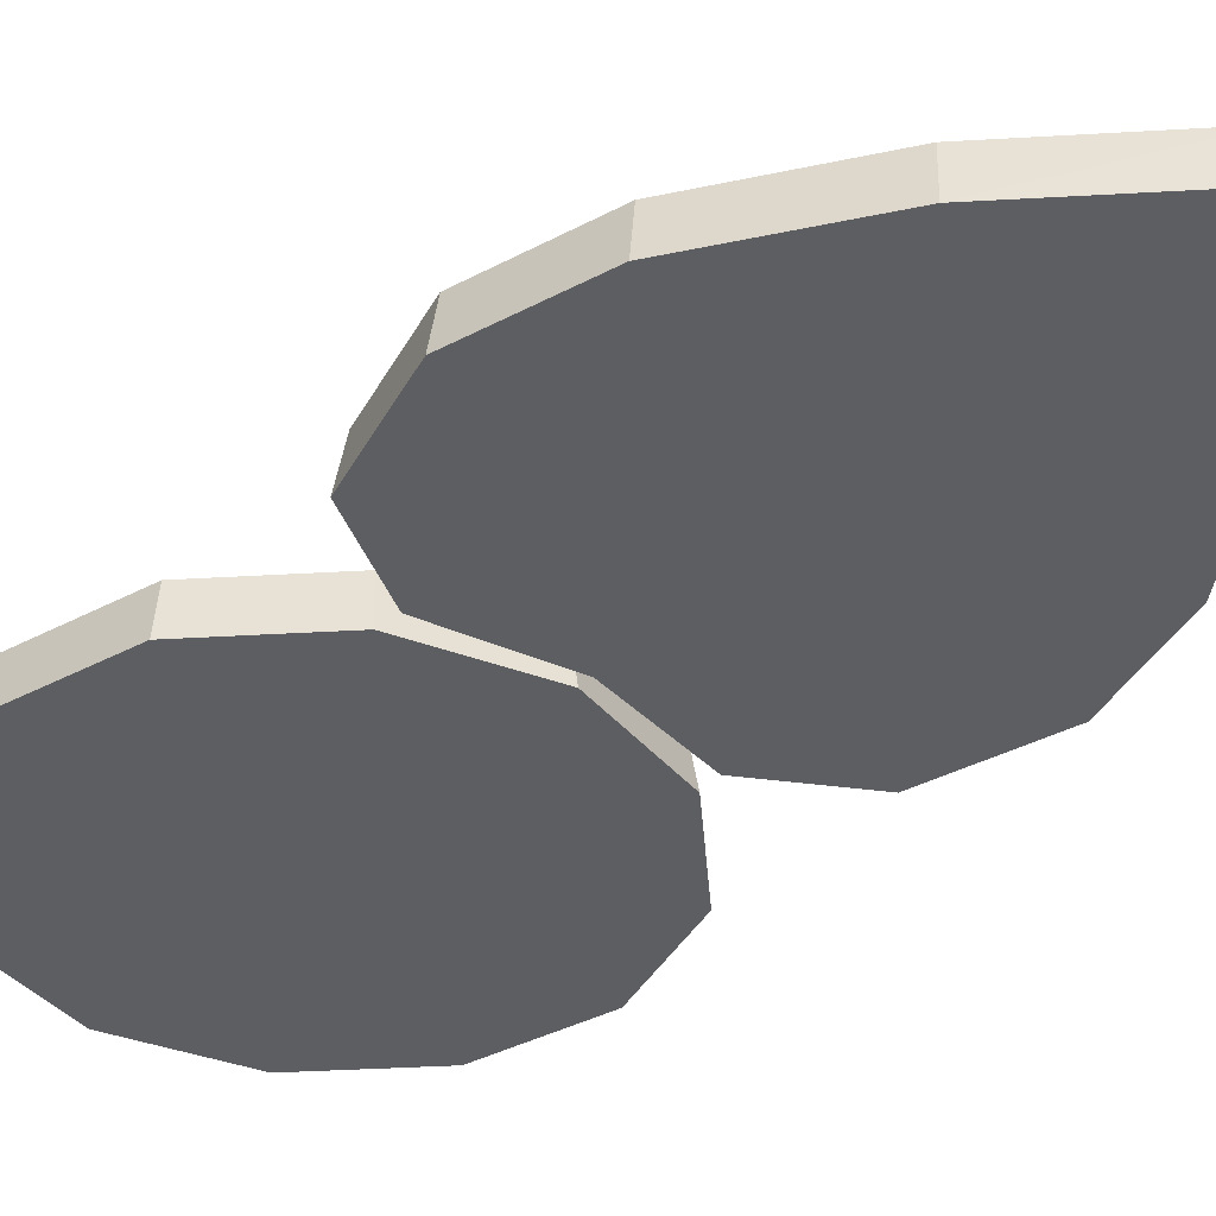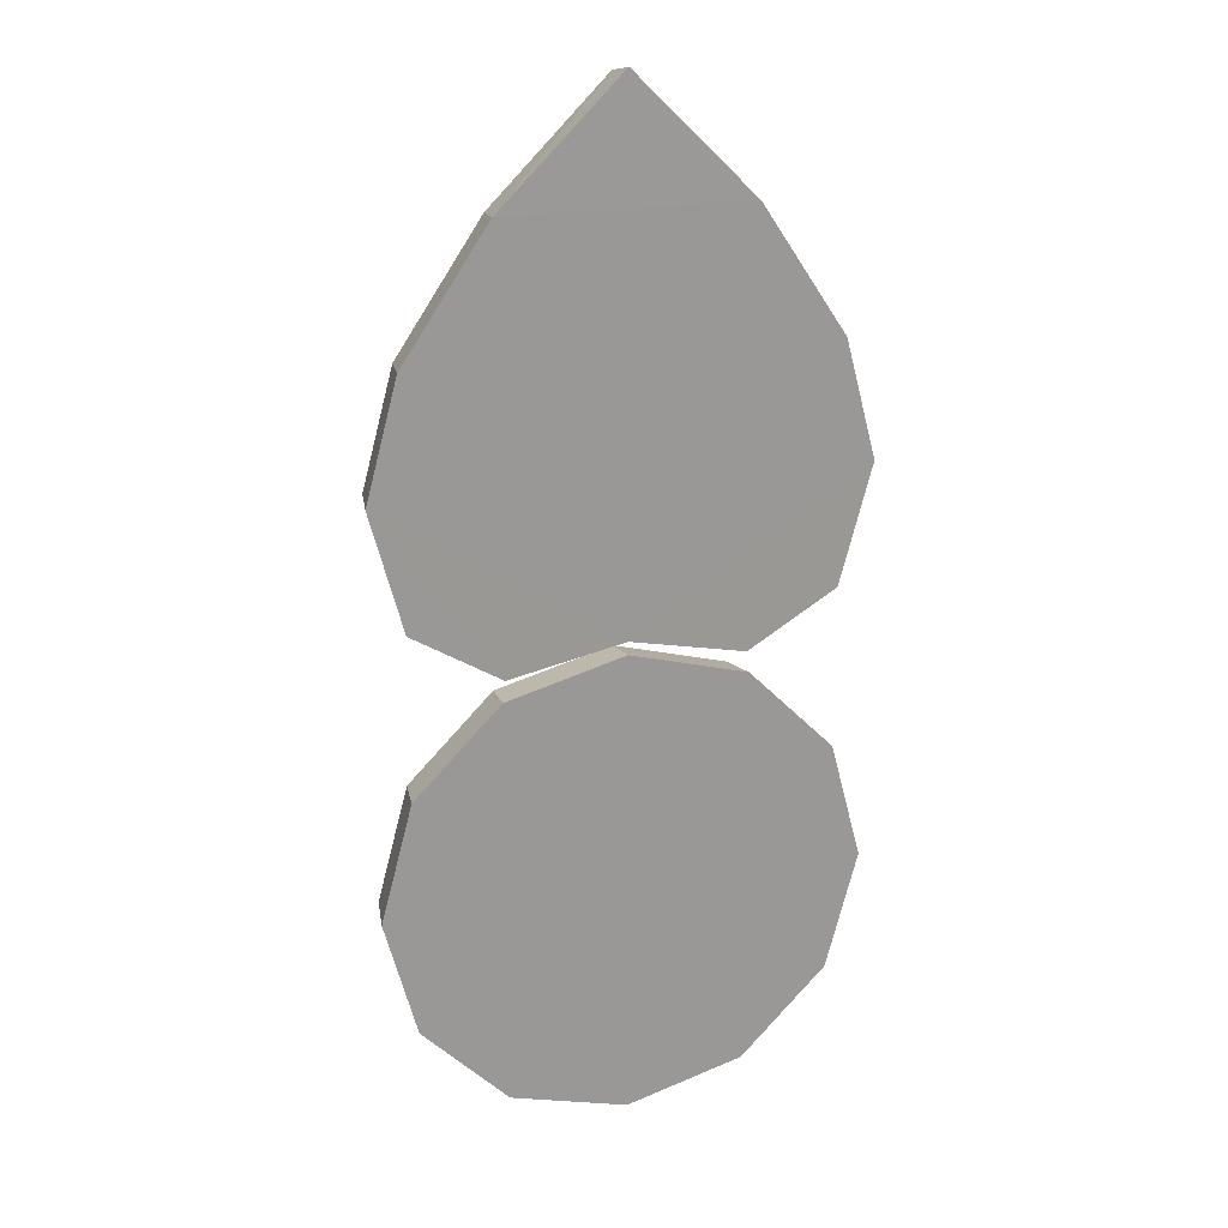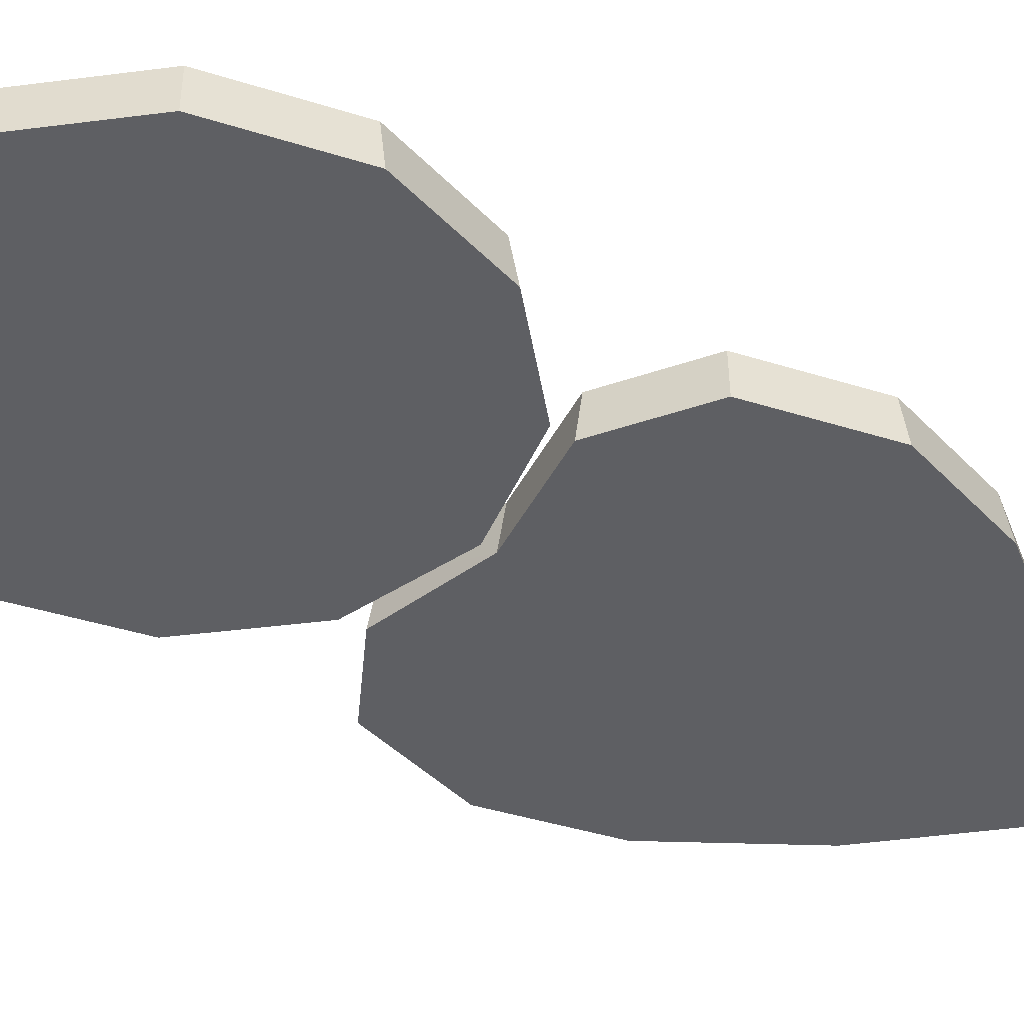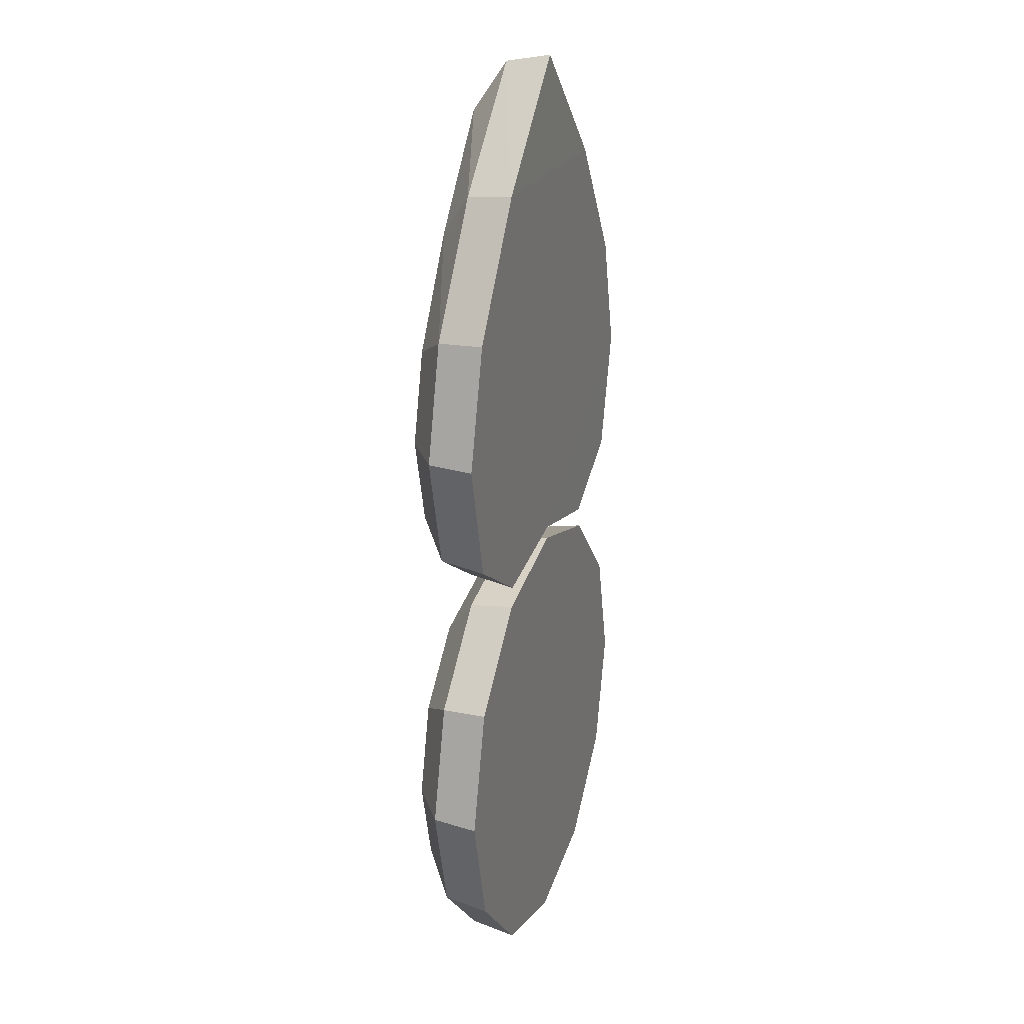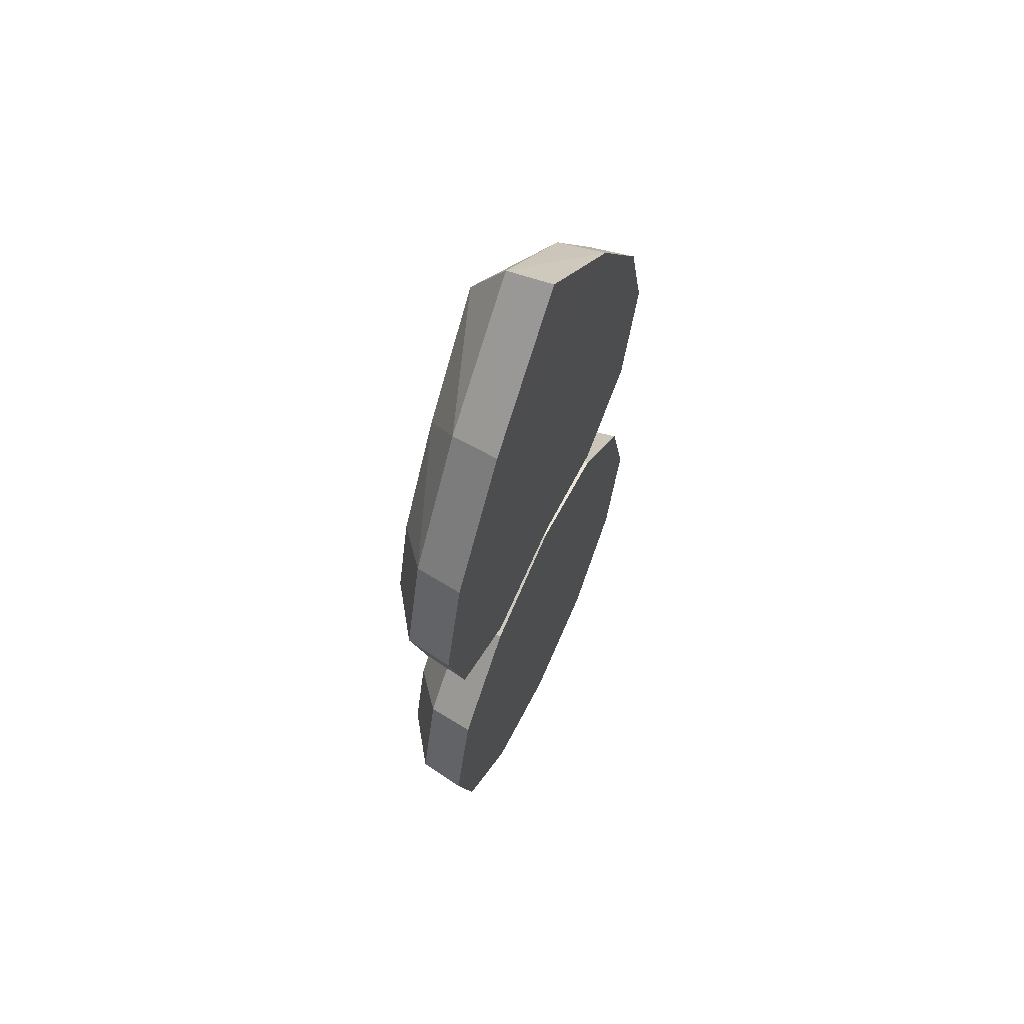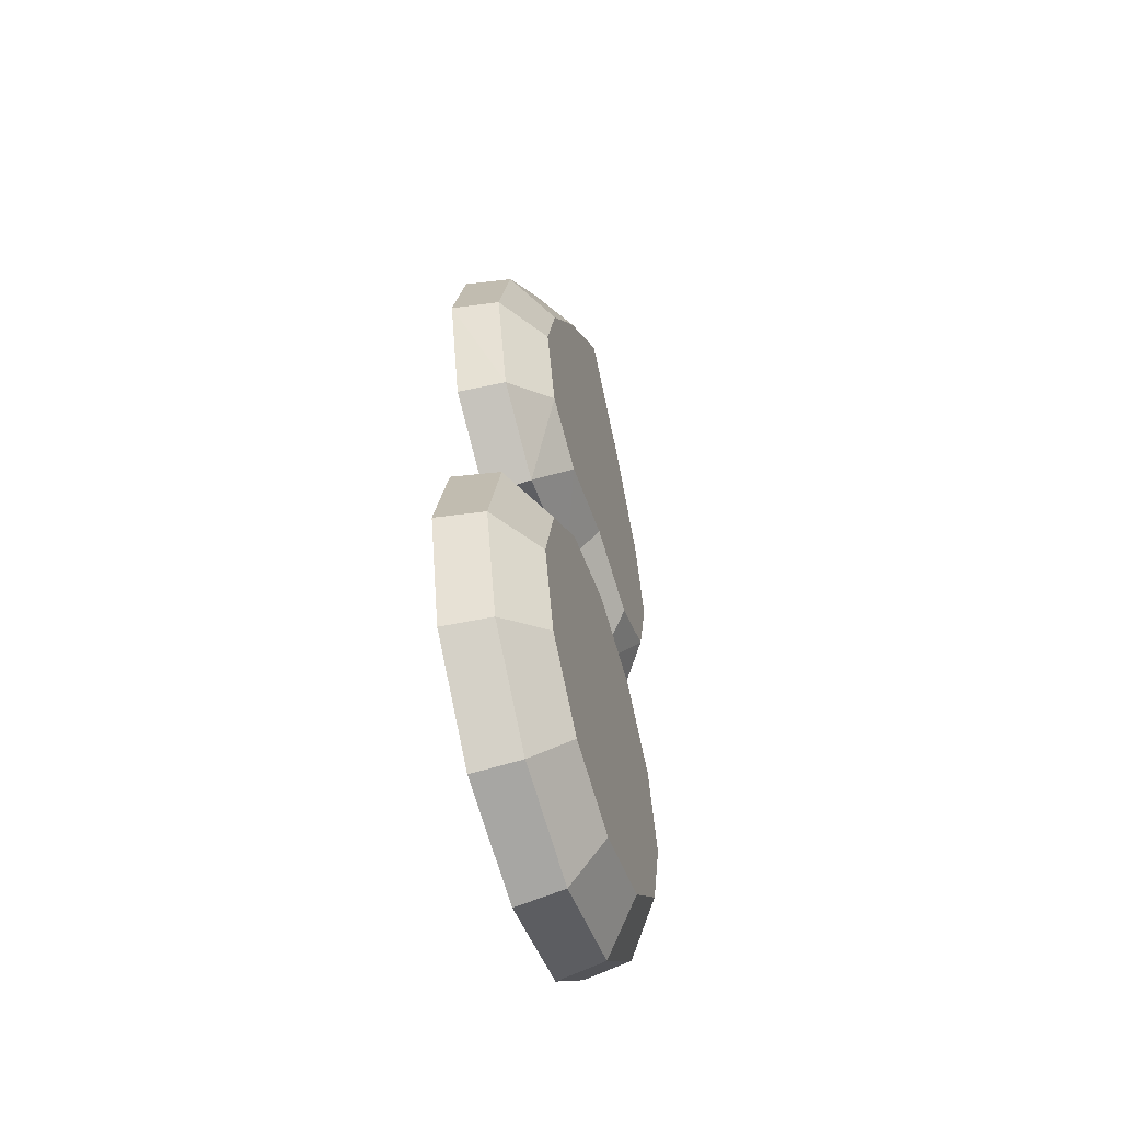
<metadata>
{"format":"obj","ext":"obj","renderer":"f3d","projection":"perspective","resolution":1024,"background":"white","views":[{"elev":-37.7,"azim":-40.7,"up":"+Y"},{"elev":20.6,"azim":-18.2,"up":"+Z"},{"elev":-41.0,"azim":-126.1,"up":"+Y"},{"elev":22.2,"azim":-70.8,"up":"+Z"},{"elev":64.8,"azim":-65.0,"up":"+Z"},{"elev":-56.9,"azim":107.2,"up":"+Z"}]}
</metadata>
<code>
o Circle
v 0 -0.03123 -0.0581
v -0.5058 -0.02986 -0.1618
v -0.8937 -0.02976 0.07043
v -1.034 -0.03073 0.5913
v -0.8962 -0.03157 1.105
v -0.5251 -0.03219 1.657
v 0 -0.02734 2.173
v 0.5251 -0.03219 1.657
v 0.8962 -0.03157 1.105
v 1.034 -0.03073 0.5913
v 0.8937 -0.02976 0.07043
v 0.5058 -0.02986 -0.1618
v -0.5 0.1746 -0.1277
v -0.866 0.1746 0.09132
v -1 0.1746 0.5913
v -0.866 0.1746 1.091
v -0.5 0.1746 1.637
v 0 0.1746 2.136
v 0.5 0.1746 1.637
v 0.866 0.1746 1.091
v 1 0.1746 0.5913
v 0.866 0.1746 0.09132
v 0.5 0.1746 -0.1277
v 0 0.1746 -0.02467
v -0.3875 0.3293 0.06722
v -0.6711 0.3293 0.2039
v -0.7749 0.3293 0.5913
v -0.6711 0.3293 0.9788
v -0.3875 0.3293 1.442
v 0 0.3293 1.911
v 0.3875 0.3293 1.442
v 0.6711 0.3293 0.9788
v 0.7749 0.3293 0.5913
v 0.6711 0.3293 0.2039
v 0.3875 0.3293 0.06722
v 0 0.3293 0.1495
v 0 -0.03073 -2.183
v -0.5169 -0.03073 -2.044
v -0.8954 -0.03073 -1.666
v -1.034 -0.03073 -1.149
v -0.8954 -0.03073 -0.6319
v -0.5169 -0.03073 -0.2535
v -0 -0.03073 -0.115
v 0.5169 -0.03073 -0.2535
v 0.8954 -0.03073 -0.6319
v 1.034 -0.03073 -1.149
v 0.8954 -0.03073 -1.666
v 0.5169 -0.03073 -2.044
v -0.5 0.1746 -2.015
v -0.866 0.1746 -1.649
v -1 0.1746 -1.149
v -0.866 0.1746 -0.6489
v -0.5 0.1746 -0.2829
v -0 0.1746 -0.1489
v 0.5 0.1746 -0.2829
v 0.866 0.1746 -0.6489
v 1 0.1746 -1.149
v 0.866 0.1746 -1.649
v 0.5 0.1746 -2.015
v 0 0.1746 -2.149
v -0.3875 0.3293 -1.82
v -0.6711 0.3293 -1.536
v -0.7749 0.3293 -1.149
v -0.6711 0.3293 -0.7614
v -0.3875 0.3293 -0.4778
v -0 0.3293 -0.374
v 0.3875 0.3293 -0.4778
v 0.6711 0.3293 -0.7614
v 0.7749 0.3293 -1.149
v 0.6711 0.3293 -1.536
v 0.3875 0.3293 -1.82
v 0 0.3293 -1.924
f 9 5 1
f 14 2 3
f 4 14 3
f 5 15 4
f 6 16 5
f 18 6 7
f 8 18 7
f 20 8 9
f 21 9 10
f 22 10 11
f 12 22 11
f 1 23 12
f 13 1 2
f 28 32 36
f 26 13 14
f 27 14 15
f 16 27 15
f 29 16 17
f 30 17 18
f 19 30 18
f 20 31 19
f 33 20 21
f 34 21 22
f 23 34 22
f 24 35 23
f 25 24 13
f 45 43 39
f 50 38 39
f 51 39 40
f 41 51 40
f 53 41 42
f 54 42 43
f 55 43 44
f 56 44 45
f 46 56 45
f 58 46 47
f 59 47 48
f 60 48 37
f 49 37 38
f 66 68 72
f 62 49 50
f 63 50 51
f 64 51 52
f 65 52 53
f 66 53 54
f 67 54 55
f 68 55 56
f 69 56 57
f 70 57 58
f 71 58 59
f 72 59 60
f 61 60 49
f 3 2 4
f 1 12 10
f 11 10 12
f 9 8 5
f 7 6 8
f 5 4 1
f 2 1 4
f 10 9 1
f 6 5 8
f 14 13 2
f 4 15 14
f 5 16 15
f 6 17 16
f 18 17 6
f 8 19 18
f 20 19 8
f 21 20 9
f 22 21 10
f 12 23 22
f 1 24 23
f 13 24 1
f 36 25 27
f 26 27 25
f 28 29 31
f 30 31 29
f 32 33 36
f 34 35 33
f 36 27 28
f 28 31 32
f 33 35 36
f 26 25 13
f 27 26 14
f 16 28 27
f 29 28 16
f 30 29 17
f 19 31 30
f 20 32 31
f 33 32 20
f 34 33 21
f 23 35 34
f 24 36 35
f 25 36 24
f 39 38 47
f 37 48 47
f 47 46 45
f 45 44 43
f 43 42 41
f 41 40 43
f 38 37 47
f 47 45 39
f 43 40 39
f 50 49 38
f 51 50 39
f 41 52 51
f 53 52 41
f 54 53 42
f 55 54 43
f 56 55 44
f 46 57 56
f 58 57 46
f 59 58 47
f 60 59 48
f 49 60 37
f 72 61 62
f 62 63 72
f 64 65 66
f 66 67 68
f 68 69 72
f 70 71 72
f 72 63 64
f 64 66 72
f 69 70 72
f 62 61 49
f 63 62 50
f 64 63 51
f 65 64 52
f 66 65 53
f 67 66 54
f 68 67 55
f 69 68 56
f 70 69 57
f 71 70 58
f 72 71 59
f 61 72 60

</code>
